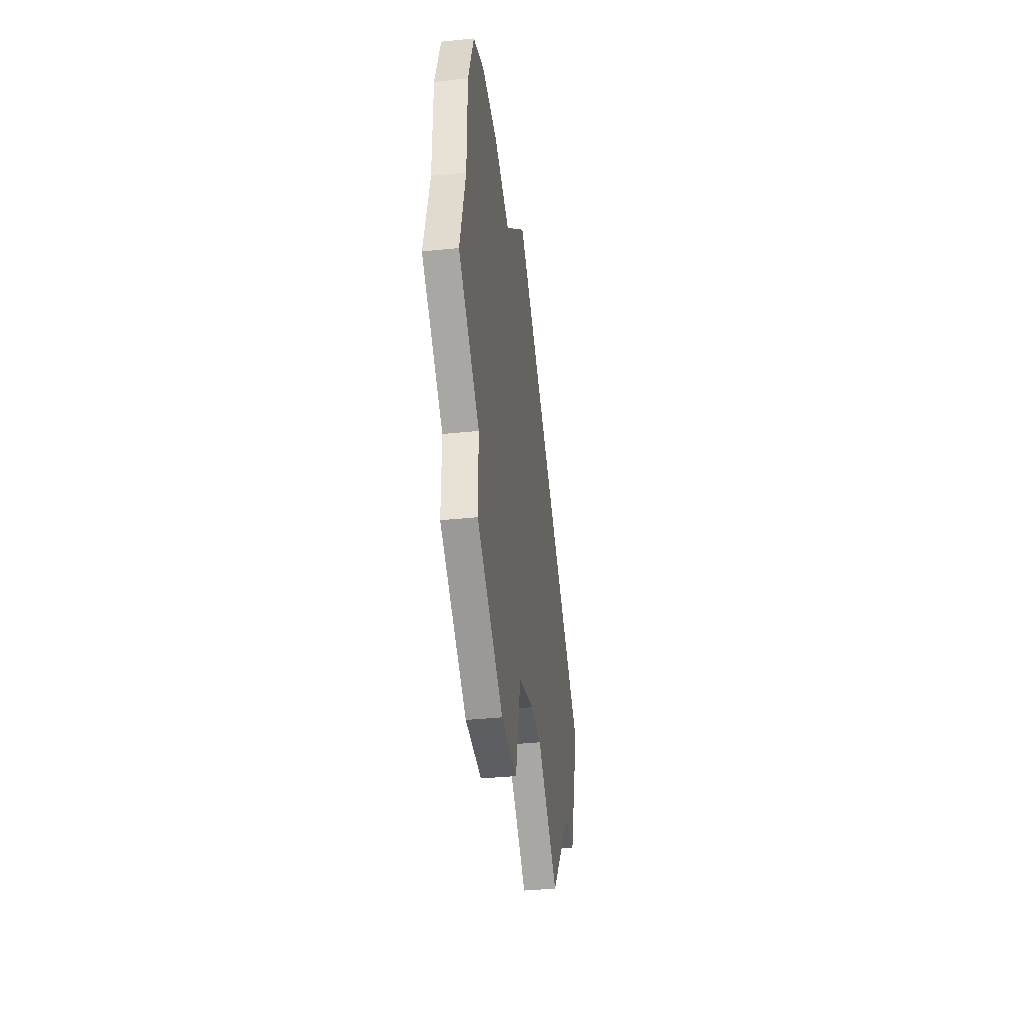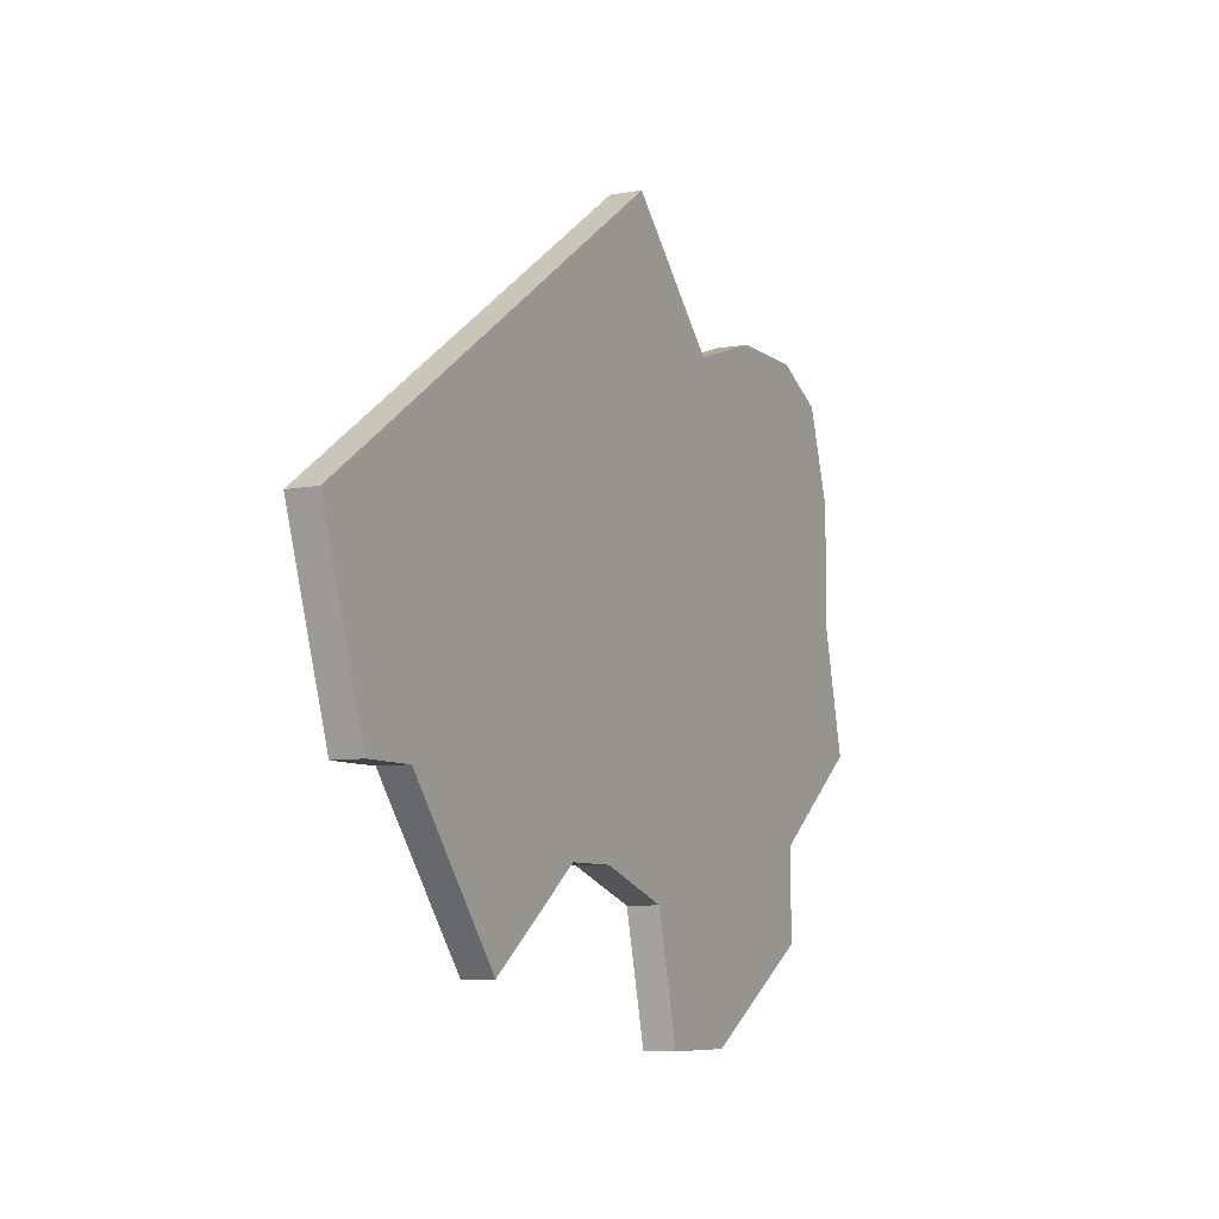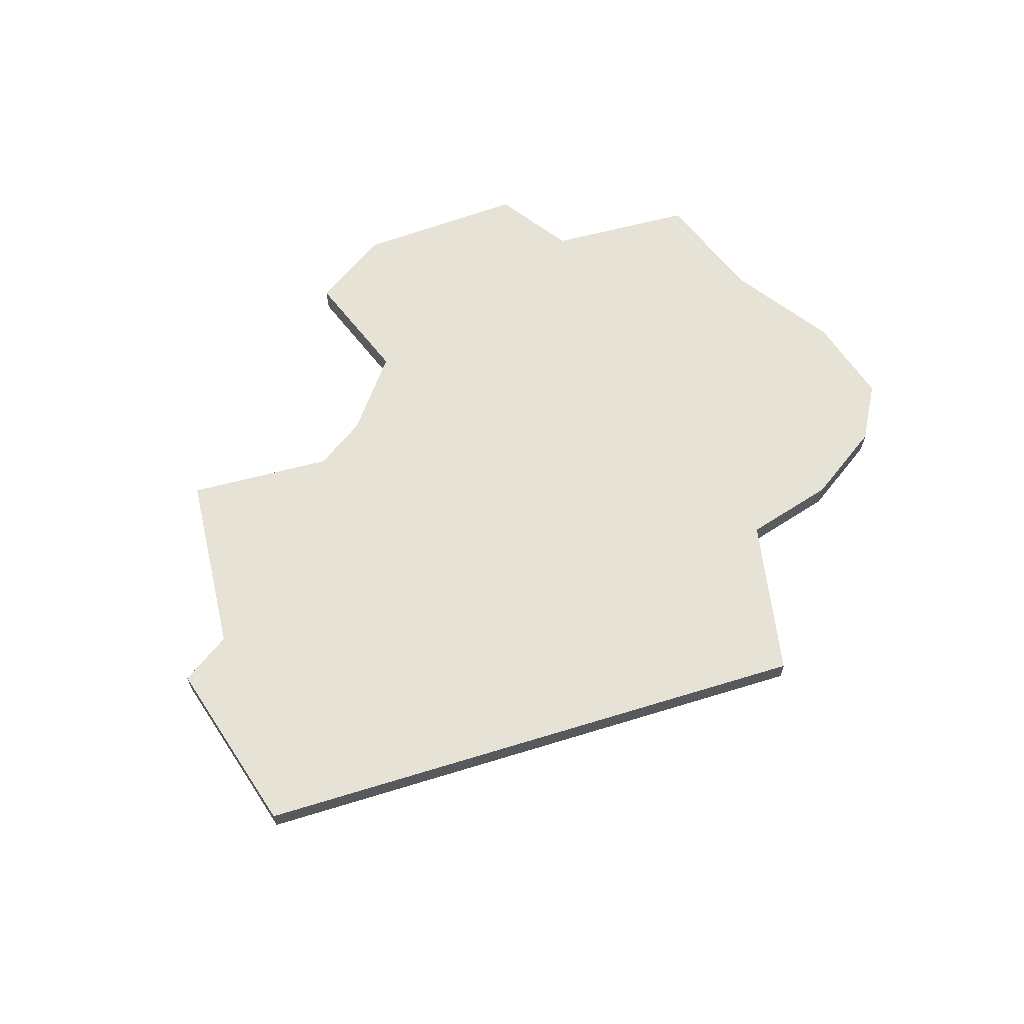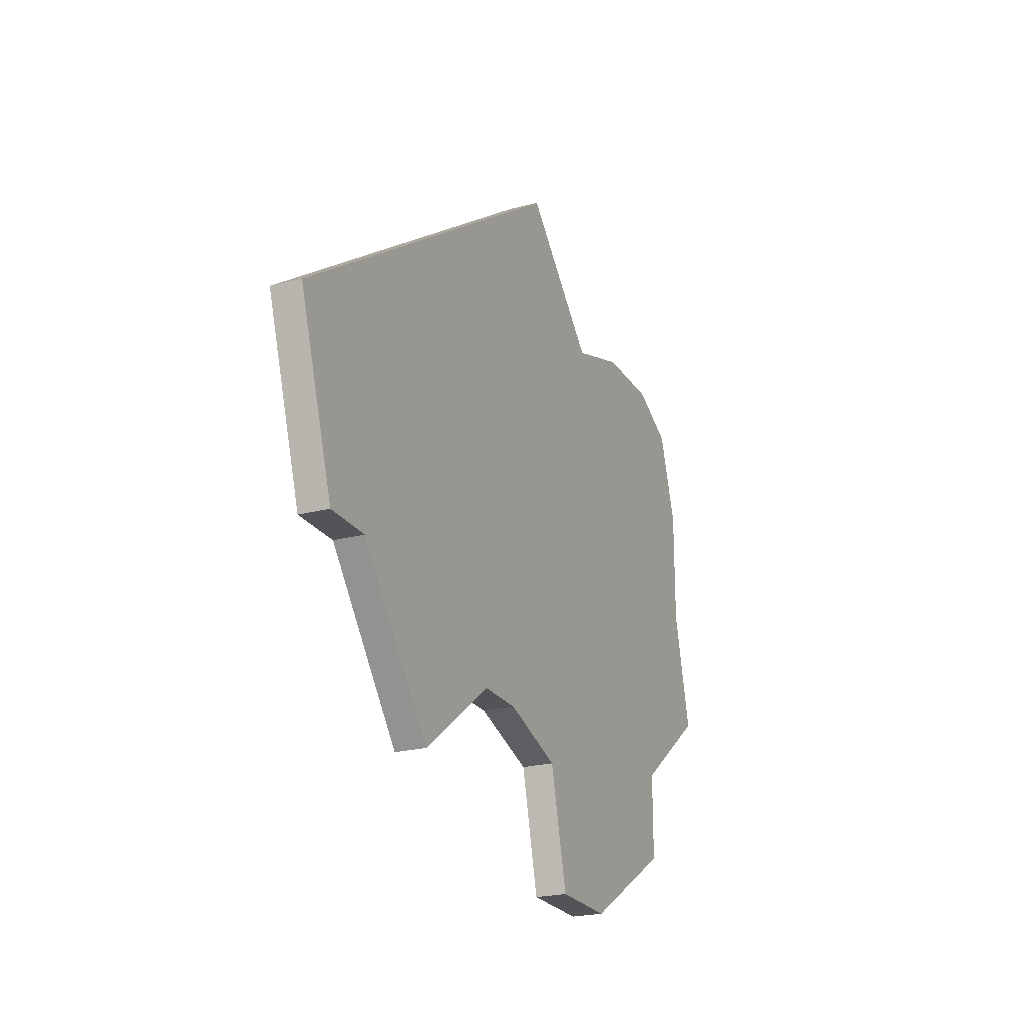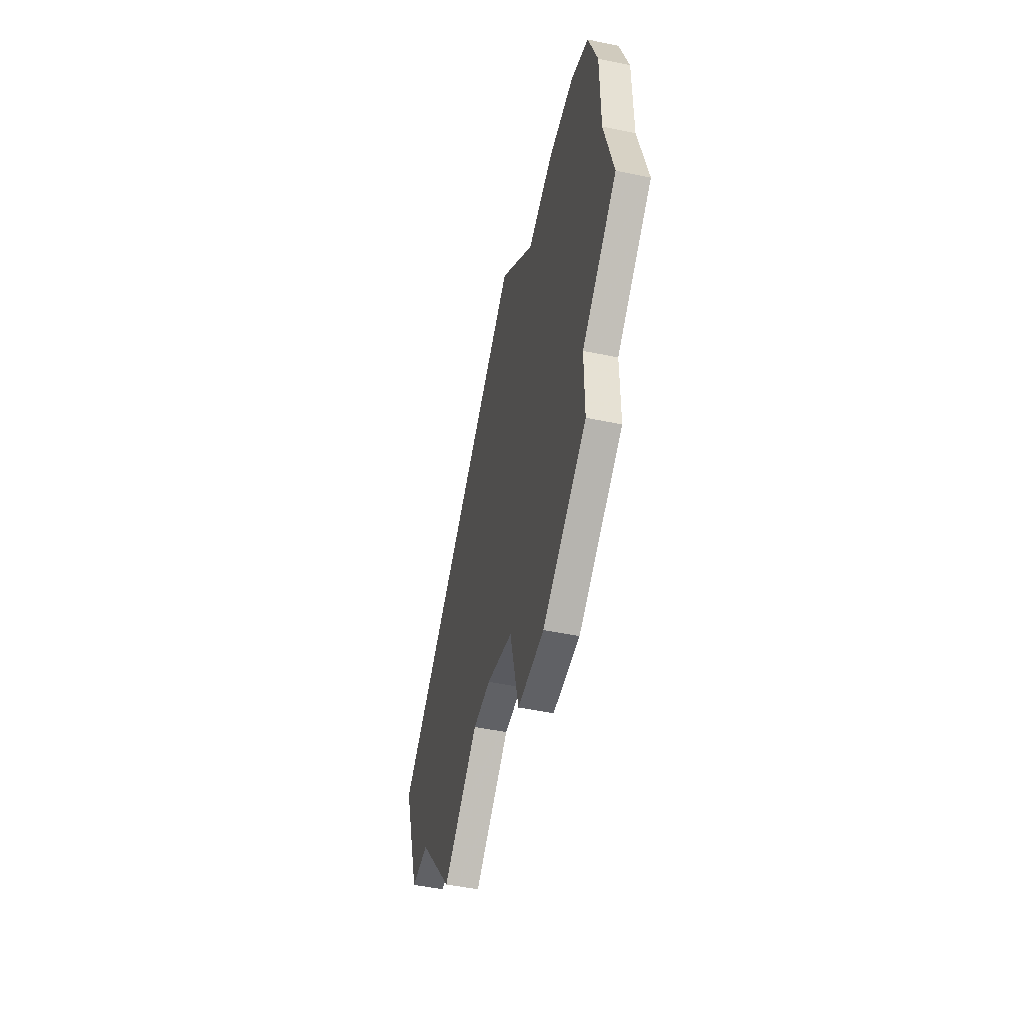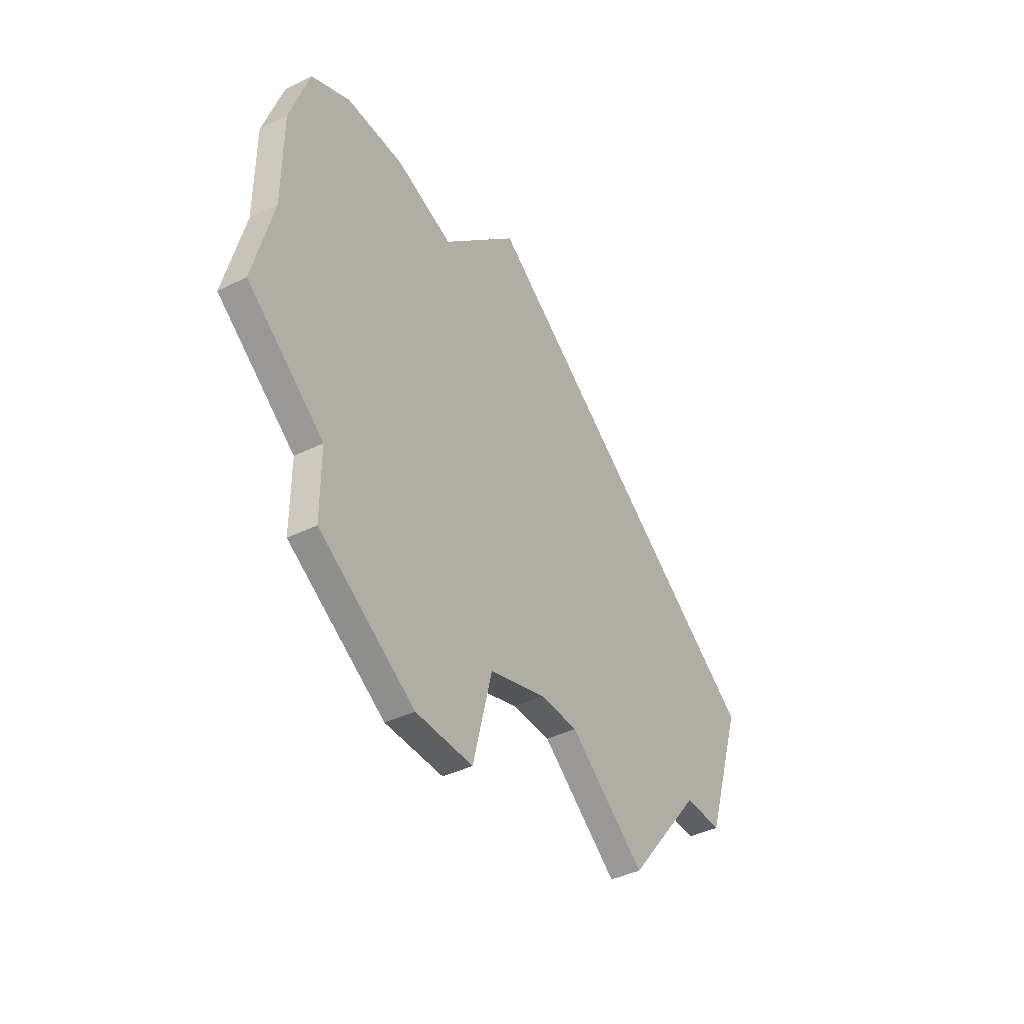
<metadata>
{"format":"obj","ext":"obj","renderer":"f3d","projection":"perspective","resolution":1024,"background":"white","views":[{"elev":-38.8,"azim":-82.7,"up":"+Y"},{"elev":-7.6,"azim":117.5,"up":"+Y"},{"elev":63.1,"azim":128.2,"up":"+Z"},{"elev":-22.9,"azim":114.2,"up":"+Y"},{"elev":-49.9,"azim":-102.8,"up":"+Y"},{"elev":-41.3,"azim":-59.2,"up":"+Y"}]}
</metadata>
<code>
v 4112 -1011 0
v 4112 -1011 1
v 4112 -996 0
v 4112 -996 1
v 4112 -1014 0
v 4112 -1014 1
v 4120 -1017 0
v 4120 -1017 1
v 4136 -1010 0
v 4136 -1010 1
v 4110 -997 0
v 4110 -997 1
v 4118 -997 0
v 4118 -997 1
v 4126 -1012 0
v 4126 -1012 1
v 4134 -1010 0
v 4134 -1010 1
v 4109 -1000 0
v 4109 -1000 1
v 4109 -1004 0
v 4109 -1004 1
v 4117 -1017 0
v 4117 -1017 1
v 4108 -1008 0
v 4108 -1008 1
v 4124 -1012 0
v 4124 -1012 1
v 4115 -996 0
v 4115 -996 1
v 4122 -993 0
v 4122 -993 1
v 4130 -1015 0
v 4130 -1015 1
v 4138 -1004 0
v 4138 -1004 1
v 4121 -1013 0
v 4121 -1013 1
f 1 21 13
f 5 1 23
f 21 1 25
f 29 21 19
f 11 3 19
f 29 19 3
f 13 21 29
f 37 23 1
f 1 13 37
f 17 33 15
f 13 15 27
f 13 27 37
f 31 15 13
f 35 9 17
f 31 35 17
f 31 17 15
f 7 23 37
f 14 22 2
f 24 2 6
f 26 2 22
f 20 22 30
f 20 4 12
f 4 20 30
f 30 22 14
f 2 24 38
f 38 14 2
f 16 34 18
f 28 16 14
f 38 28 14
f 14 16 32
f 18 10 36
f 18 36 32
f 16 18 32
f 38 24 8
f 22 20 21
f 21 20 19
f 26 22 25
f 25 22 21
f 2 26 1
f 1 26 25
f 6 2 5
f 5 2 1
f 24 6 23
f 23 6 5
f 8 24 7
f 7 24 23
f 38 8 37
f 37 8 7
f 28 38 27
f 27 38 37
f 16 28 15
f 15 28 27
f 34 16 33
f 33 16 15
f 18 34 17
f 17 34 33
f 10 18 9
f 9 18 17
f 36 10 35
f 35 10 9
f 32 36 31
f 31 36 35
f 14 32 13
f 13 32 31
f 30 14 29
f 29 14 13
f 4 30 3
f 3 30 29
f 20 12 19
f 19 12 11
f 12 4 11
f 11 4 3

</code>
